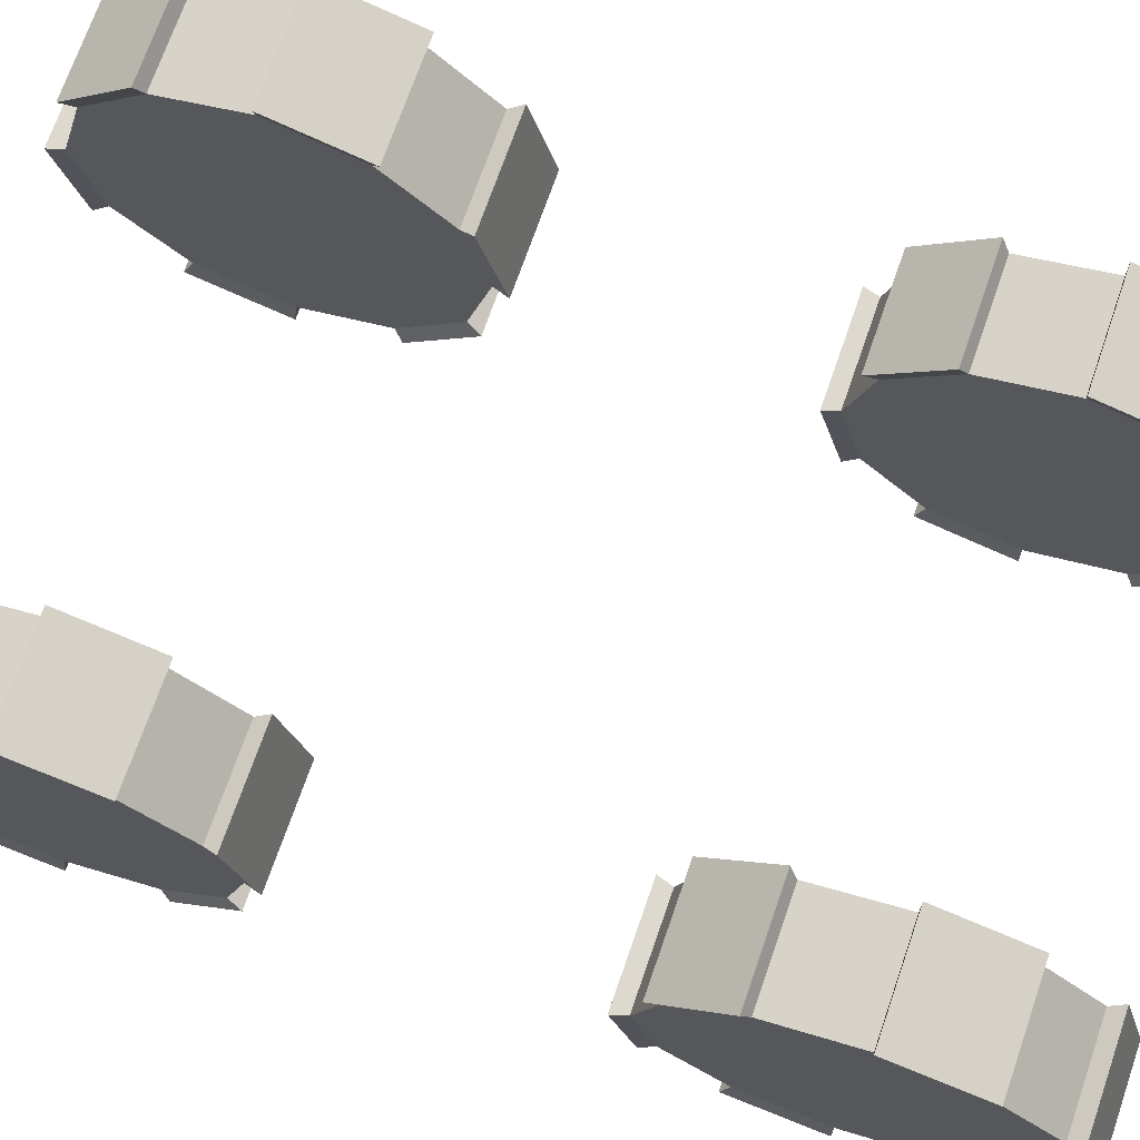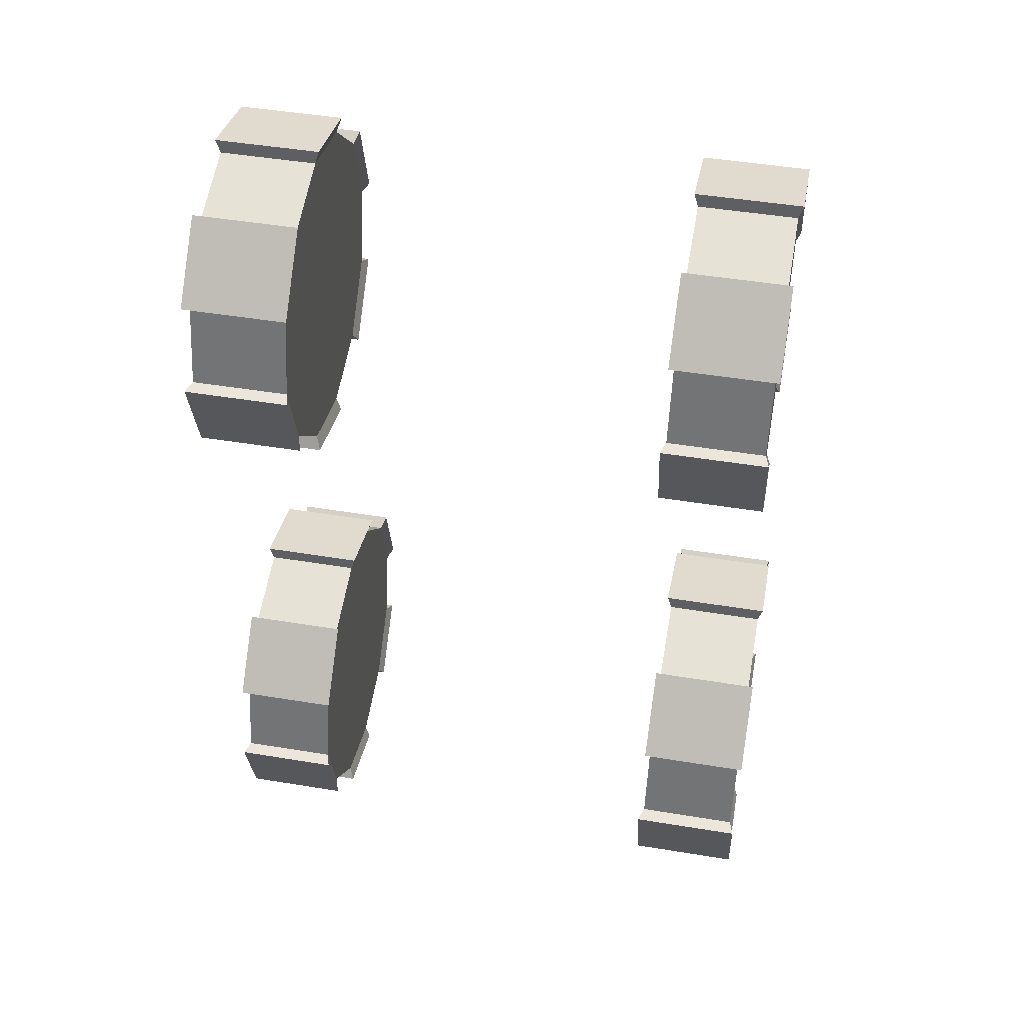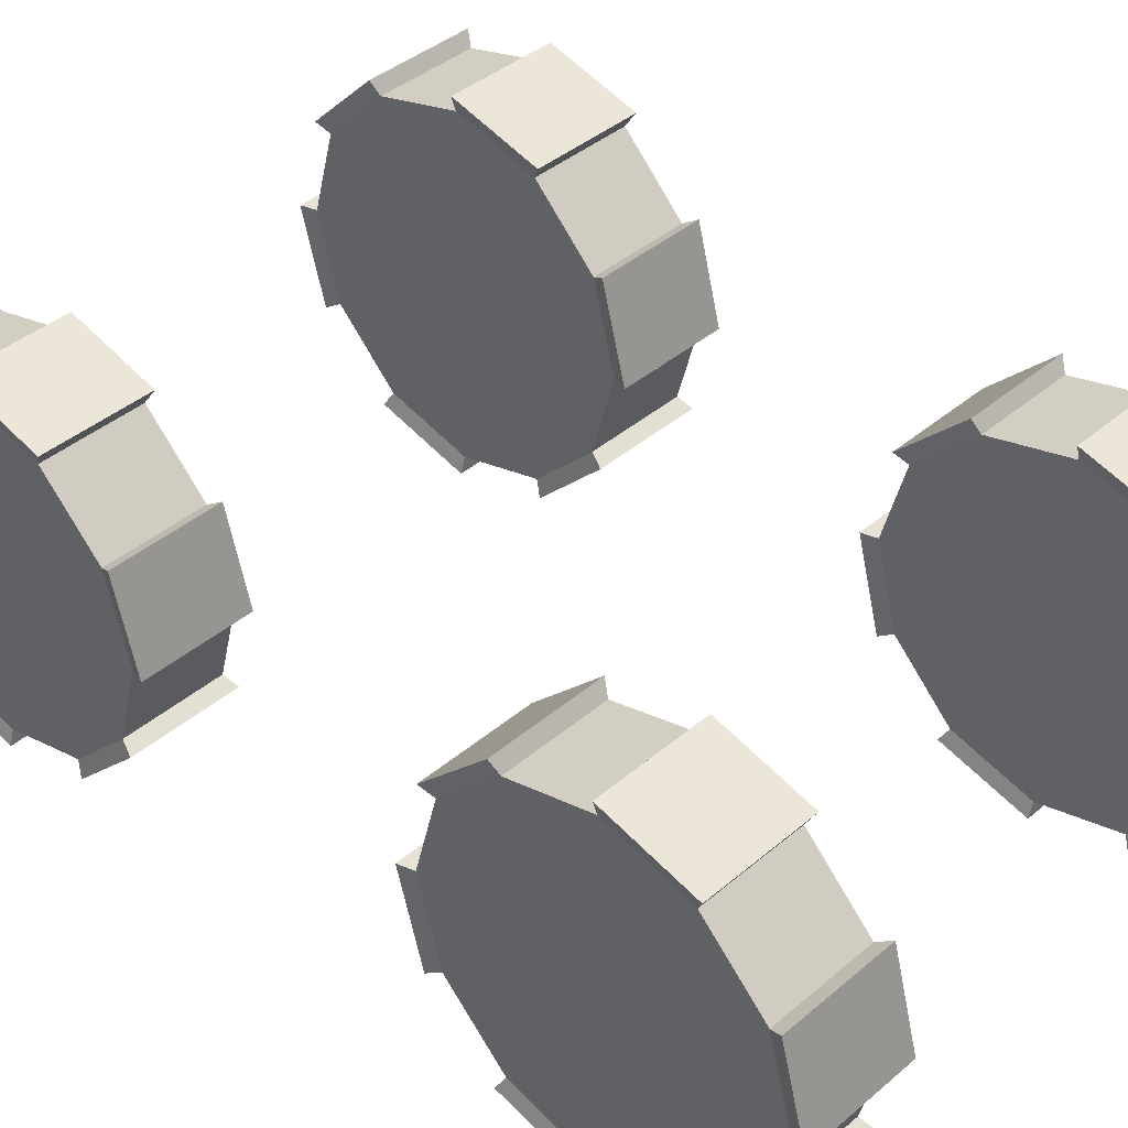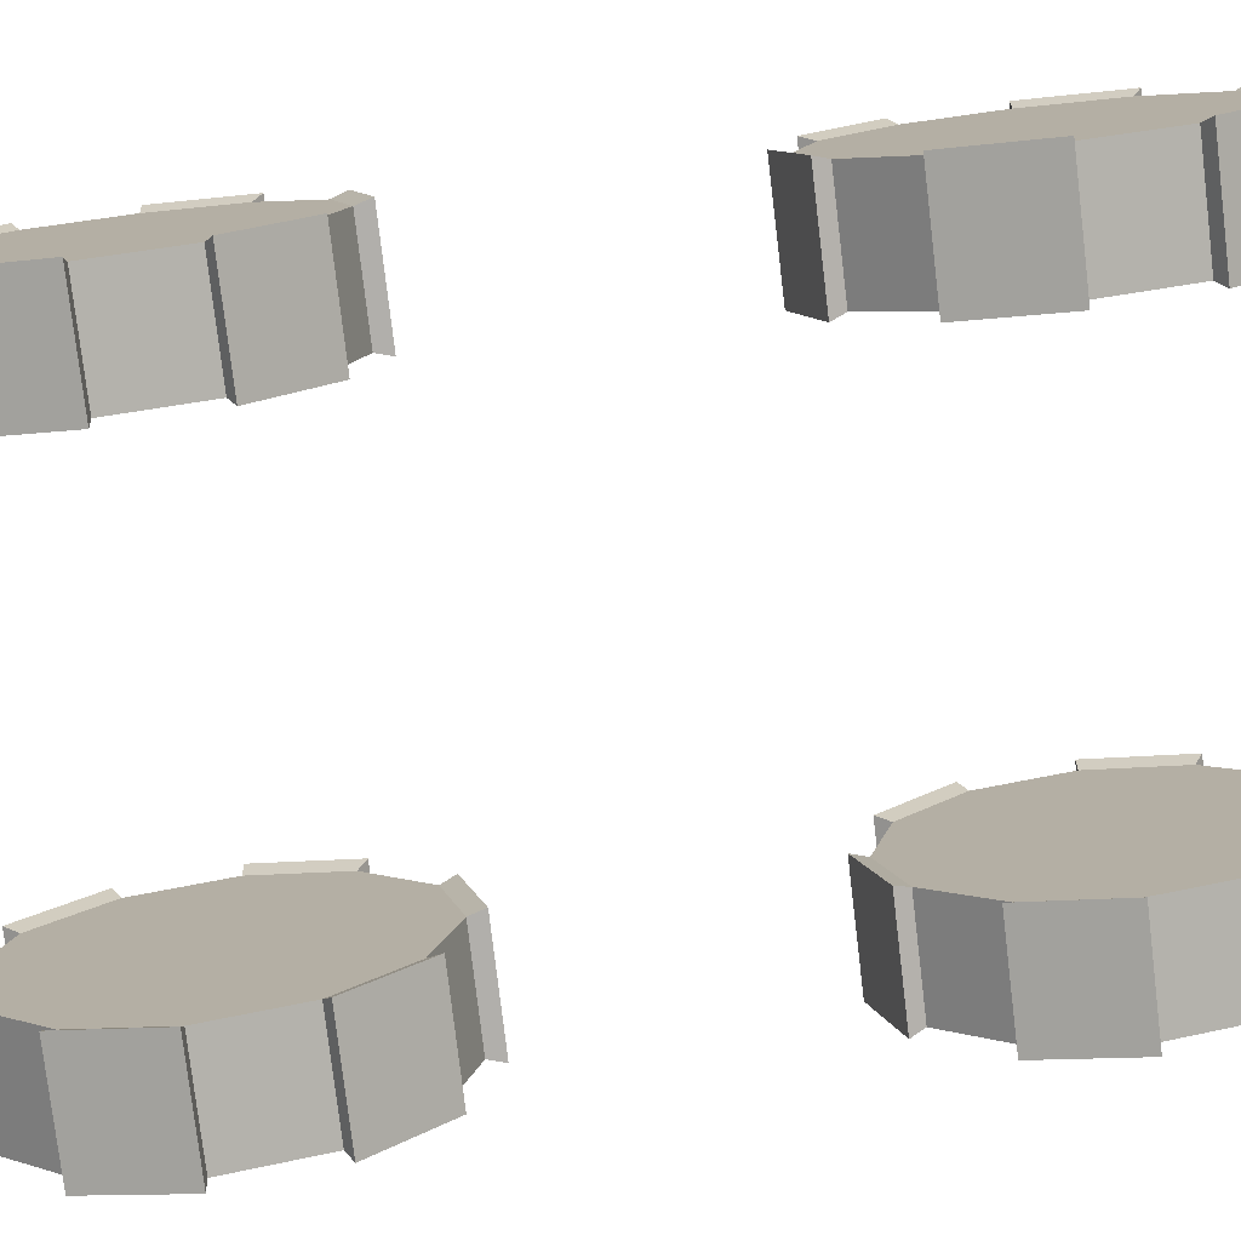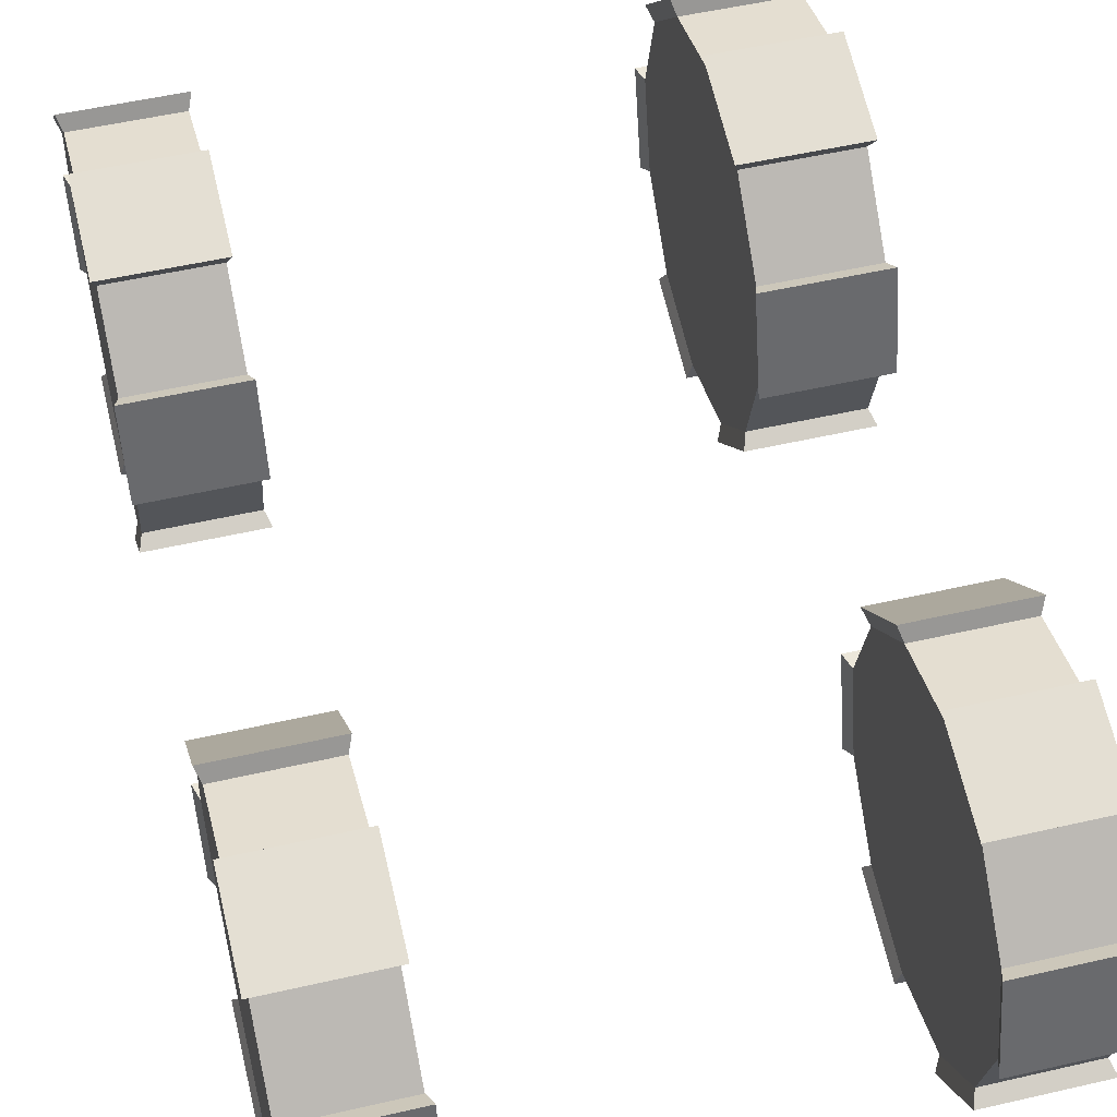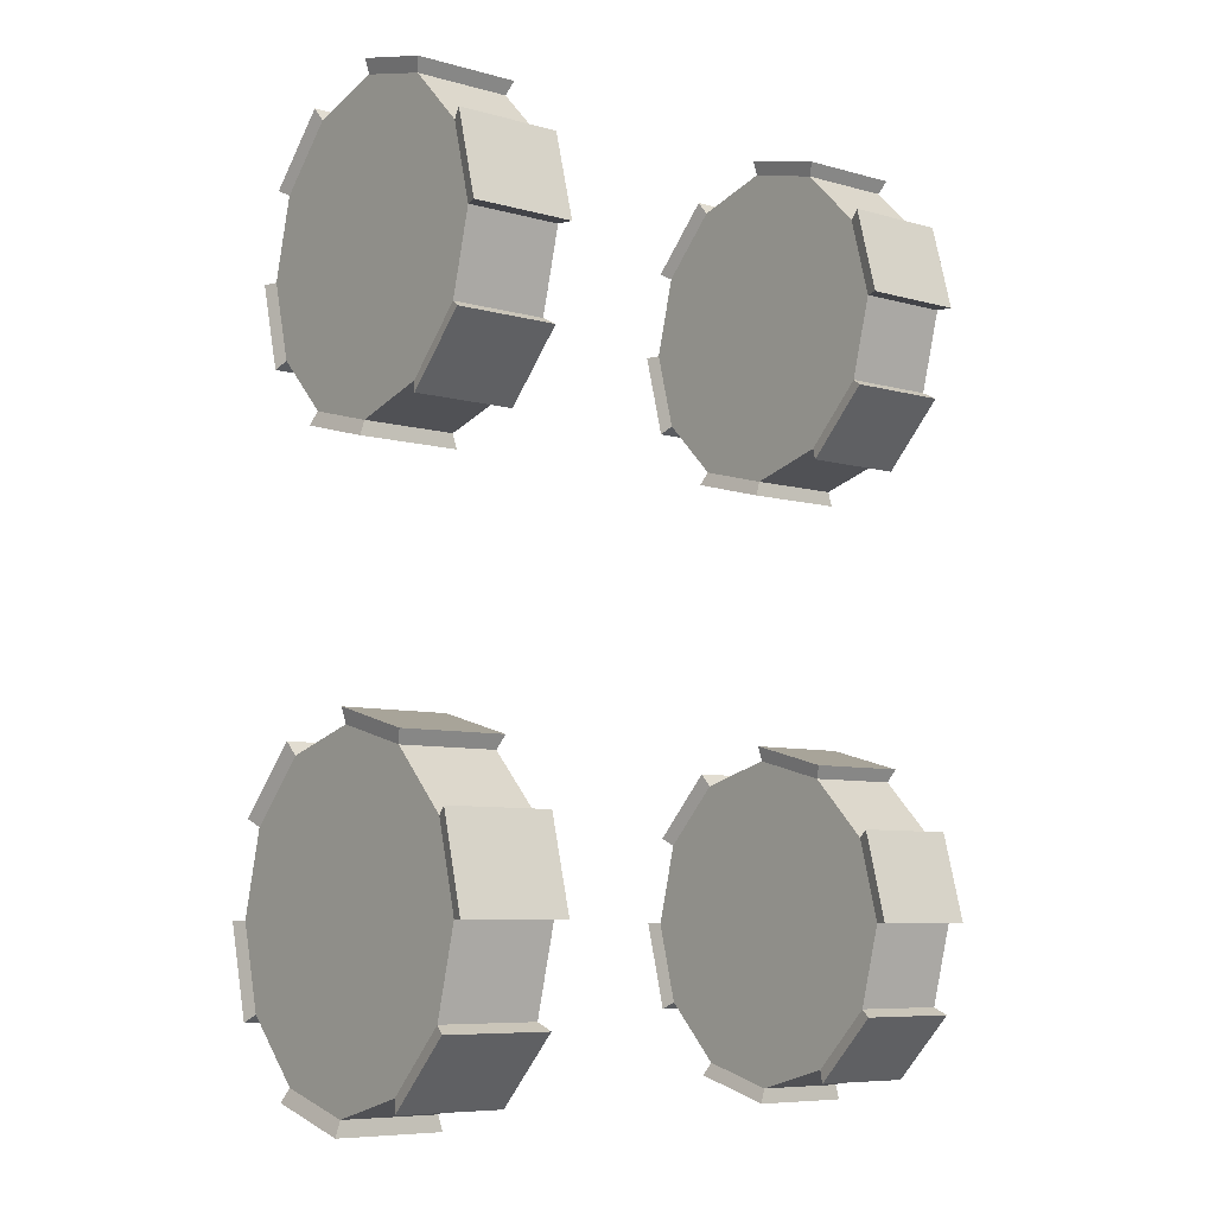
<metadata>
{"format":"obj","ext":"obj","renderer":"f3d","projection":"perspective","resolution":1024,"background":"white","views":[{"elev":71.7,"azim":-70.8,"up":"+Y"},{"elev":47.6,"azim":10.5,"up":"+Z"},{"elev":40.1,"azim":-46.3,"up":"+Y"},{"elev":-78.2,"azim":-83.2,"up":"+Y"},{"elev":52.7,"azim":-13.9,"up":"+Y"},{"elev":-7.6,"azim":142.0,"up":"+Z"}]}
</metadata>
<code>
g default
v 5.361 -2.42 8.219
v 5.361 -1.296 7.095
v 5.361 -0.8845 5.56
v 5.361 -1.296 4.025
v 5.361 -2.42 2.901
v 5.361 -3.955 2.49
v 5.361 -5.49 2.901
v 5.361 -6.614 4.025
v 5.361 -7.025 5.56
v 5.361 -6.614 7.095
v 5.361 -5.49 8.219
v 5.361 -3.955 8.63
v 3.533 -2.42 8.219
v 3.533 -1.296 7.095
v 3.533 -0.8845 5.56
v 3.533 -1.296 4.025
v 3.533 -2.42 2.901
v 3.533 -3.955 2.49
v 3.533 -5.49 2.901
v 3.533 -6.614 4.025
v 3.533 -7.025 5.56
v 3.533 -6.614 7.095
v 3.533 -5.49 8.219
v 3.533 -3.955 8.63
v 5.361 -3.955 5.56
v 3.533 -3.955 5.56
v 5.444 -1.054 7.234
v 5.444 -0.6054 5.56
v 3.45 -0.6054 5.56
v 3.45 -1.054 7.234
v 5.444 -1.054 3.885
v 5.444 -2.28 2.659
v 3.45 -2.28 2.659
v 3.45 -1.054 3.885
v 5.444 -3.955 2.211
v 5.444 -5.629 2.659
v 3.45 -5.629 2.659
v 3.45 -3.955 2.211
v 5.444 -6.855 3.885
v 5.444 -7.304 5.56
v 3.45 -7.304 5.56
v 3.45 -6.855 3.885
v 5.444 -6.855 7.234
v 5.444 -5.629 8.46
v 3.45 -5.629 8.46
v 3.45 -6.855 7.234
v 5.444 -3.955 8.909
v 5.444 -2.28 8.46
v 3.45 -2.28 8.46
v 3.45 -3.955 8.909
v -3.65 -2.42 8.18
v -3.65 -1.296 7.057
v -3.65 -0.8845 5.522
v -3.65 -1.296 3.986
v -3.65 -2.42 2.863
v -3.65 -3.955 2.451
v -3.65 -5.49 2.863
v -3.65 -6.614 3.986
v -3.65 -7.025 5.522
v -3.65 -6.614 7.057
v -3.65 -5.49 8.18
v -3.65 -3.955 8.592
v -5.478 -2.42 8.18
v -5.478 -1.296 7.057
v -5.478 -0.8845 5.522
v -5.478 -1.296 3.986
v -5.478 -2.42 2.863
v -5.478 -3.955 2.451
v -5.478 -5.49 2.863
v -5.478 -6.614 3.986
v -5.478 -7.025 5.522
v -5.478 -6.614 7.057
v -5.478 -5.49 8.18
v -5.478 -3.955 8.592
v -3.65 -3.955 5.522
v -5.478 -3.955 5.522
v -3.567 -1.054 7.196
v -3.567 -0.6054 5.522
v -5.561 -0.6054 5.522
v -5.561 -1.054 7.196
v -3.567 -1.054 3.847
v -3.567 -2.28 2.621
v -5.561 -2.28 2.621
v -5.561 -1.054 3.847
v -3.567 -3.955 2.172
v -3.567 -5.629 2.621
v -5.561 -5.629 2.621
v -5.561 -3.955 2.172
v -3.567 -6.855 3.847
v -3.567 -7.304 5.522
v -5.561 -7.304 5.522
v -5.561 -6.855 3.847
v -3.567 -6.855 7.196
v -3.567 -5.629 8.422
v -5.561 -5.629 8.422
v -5.561 -6.855 7.196
v -3.567 -3.955 8.871
v -3.567 -2.28 8.422
v -5.561 -2.28 8.422
v -5.561 -3.955 8.871
v 5.644 -2.33 -3.178
v 5.644 -1.14 -4.368
v 5.644 -0.7044 -5.993
v 5.644 -1.14 -7.618
v 5.644 -2.33 -8.808
v 5.644 -3.955 -9.243
v 5.644 -5.58 -8.808
v 5.644 -6.769 -7.618
v 5.644 -7.205 -5.993
v 5.644 -6.769 -4.368
v 5.644 -5.58 -3.178
v 5.644 -3.955 -2.743
v 3.709 -2.33 -3.178
v 3.709 -1.14 -4.368
v 3.709 -0.7044 -5.993
v 3.709 -1.14 -7.618
v 3.709 -2.33 -8.808
v 3.709 -3.955 -9.243
v 3.709 -5.58 -8.808
v 3.709 -6.769 -7.618
v 3.709 -7.205 -5.993
v 3.709 -6.769 -4.368
v 3.709 -5.58 -3.178
v 3.709 -3.955 -2.743
v 5.644 -3.955 -5.993
v 3.709 -3.955 -5.993
v 5.732 -0.884 -4.22
v 5.732 -0.409 -5.993
v 3.621 -0.409 -5.993
v 3.621 -0.884 -4.22
v 5.732 -0.884 -7.766
v 5.732 -2.182 -9.064
v 3.621 -2.182 -9.064
v 3.621 -0.884 -7.766
v 5.732 -3.955 -9.539
v 5.732 -5.728 -9.064
v 3.621 -5.728 -9.064
v 3.621 -3.955 -9.539
v 5.732 -7.025 -7.766
v 5.732 -7.5 -5.993
v 3.621 -7.5 -5.993
v 3.621 -7.025 -7.766
v 5.732 -7.025 -4.22
v 5.732 -5.728 -2.922
v 3.621 -5.728 -2.922
v 3.621 -7.025 -4.22
v 5.732 -3.955 -2.447
v 5.732 -2.182 -2.922
v 3.621 -2.182 -2.922
v 3.621 -3.955 -2.447
v -3.65 -2.42 -3.378
v -3.65 -1.296 -4.501
v -3.65 -0.8845 -6.036
v -3.65 -1.296 -7.572
v -3.65 -2.42 -8.695
v -3.65 -3.955 -9.107
v -3.65 -5.49 -8.695
v -3.65 -6.614 -7.572
v -3.65 -7.025 -6.036
v -3.65 -6.614 -4.501
v -3.65 -5.49 -3.378
v -3.65 -3.955 -2.966
v -5.478 -2.42 -3.378
v -5.478 -1.296 -4.501
v -5.478 -0.8845 -6.036
v -5.478 -1.296 -7.572
v -5.478 -2.42 -8.695
v -5.478 -3.955 -9.107
v -5.478 -5.49 -8.695
v -5.478 -6.614 -7.572
v -5.478 -7.025 -6.036
v -5.478 -6.614 -4.501
v -5.478 -5.49 -3.378
v -5.478 -3.955 -2.966
v -3.65 -3.955 -6.036
v -5.478 -3.955 -6.036
v -3.567 -1.054 -4.362
v -3.567 -0.6054 -6.036
v -5.561 -0.6054 -6.036
v -5.561 -1.054 -4.362
v -3.567 -1.054 -7.711
v -3.567 -2.28 -8.937
v -5.561 -2.28 -8.937
v -5.561 -1.054 -7.711
v -3.567 -3.955 -9.386
v -3.567 -5.629 -8.937
v -5.561 -5.629 -8.937
v -5.561 -3.955 -9.386
v -3.567 -6.855 -7.711
v -3.567 -7.304 -6.036
v -5.561 -7.304 -6.036
v -5.561 -6.855 -7.711
v -3.567 -6.855 -4.362
v -3.567 -5.629 -3.136
v -5.561 -5.629 -3.136
v -5.561 -6.855 -4.362
v -3.567 -3.955 -2.687
v -3.567 -2.28 -3.136
v -5.561 -2.28 -3.136
v -5.561 -3.955 -2.687
g Mesh_Car_Wheel2
f 1 2 14 13
f 27 28 29 30
f 3 4 16 15
f 31 32 33 34
f 5 6 18 17
f 35 36 37 38
f 7 8 20 19
f 39 40 41 42
f 9 10 22 21
f 43 44 45 46
f 11 12 24 23
f 47 48 49 50
f 2 1 25
f 3 2 25
f 4 3 25
f 5 4 25
f 6 5 25
f 7 6 25
f 8 7 25
f 9 8 25
f 10 9 25
f 11 10 25
f 12 11 25
f 1 12 25
f 13 14 26
f 14 15 26
f 15 16 26
f 16 17 26
f 17 18 26
f 18 19 26
f 19 20 26
f 20 21 26
f 21 22 26
f 22 23 26
f 23 24 26
f 24 13 26
f 2 3 28 27
f 3 15 29 28
f 15 14 30 29
f 14 2 27 30
f 4 5 32 31
f 5 17 33 32
f 17 16 34 33
f 16 4 31 34
f 6 7 36 35
f 7 19 37 36
f 19 18 38 37
f 18 6 35 38
f 8 9 40 39
f 9 21 41 40
f 21 20 42 41
f 20 8 39 42
f 10 11 44 43
f 11 23 45 44
f 23 22 46 45
f 22 10 43 46
f 12 1 48 47
f 1 13 49 48
f 13 24 50 49
f 24 12 47 50
f 51 52 64 63
f 77 78 79 80
f 53 54 66 65
f 81 82 83 84
f 55 56 68 67
f 85 86 87 88
f 57 58 70 69
f 89 90 91 92
f 59 60 72 71
f 93 94 95 96
f 61 62 74 73
f 97 98 99 100
f 52 51 75
f 53 52 75
f 54 53 75
f 55 54 75
f 56 55 75
f 57 56 75
f 58 57 75
f 59 58 75
f 60 59 75
f 61 60 75
f 62 61 75
f 51 62 75
f 63 64 76
f 64 65 76
f 65 66 76
f 66 67 76
f 67 68 76
f 68 69 76
f 69 70 76
f 70 71 76
f 71 72 76
f 72 73 76
f 73 74 76
f 74 63 76
f 52 53 78 77
f 53 65 79 78
f 65 64 80 79
f 64 52 77 80
f 54 55 82 81
f 55 67 83 82
f 67 66 84 83
f 66 54 81 84
f 56 57 86 85
f 57 69 87 86
f 69 68 88 87
f 68 56 85 88
f 58 59 90 89
f 59 71 91 90
f 71 70 92 91
f 70 58 89 92
f 60 61 94 93
f 61 73 95 94
f 73 72 96 95
f 72 60 93 96
f 62 51 98 97
f 51 63 99 98
f 63 74 100 99
f 74 62 97 100
f 101 102 114 113
f 127 128 129 130
f 103 104 116 115
f 131 132 133 134
f 105 106 118 117
f 135 136 137 138
f 107 108 120 119
f 139 140 141 142
f 109 110 122 121
f 143 144 145 146
f 111 112 124 123
f 147 148 149 150
f 102 101 125
f 103 102 125
f 104 103 125
f 105 104 125
f 106 105 125
f 107 106 125
f 108 107 125
f 109 108 125
f 110 109 125
f 111 110 125
f 112 111 125
f 101 112 125
f 113 114 126
f 114 115 126
f 115 116 126
f 116 117 126
f 117 118 126
f 118 119 126
f 119 120 126
f 120 121 126
f 121 122 126
f 122 123 126
f 123 124 126
f 124 113 126
f 102 103 128 127
f 103 115 129 128
f 115 114 130 129
f 114 102 127 130
f 104 105 132 131
f 105 117 133 132
f 117 116 134 133
f 116 104 131 134
f 106 107 136 135
f 107 119 137 136
f 119 118 138 137
f 118 106 135 138
f 108 109 140 139
f 109 121 141 140
f 121 120 142 141
f 120 108 139 142
f 110 111 144 143
f 111 123 145 144
f 123 122 146 145
f 122 110 143 146
f 112 101 148 147
f 101 113 149 148
f 113 124 150 149
f 124 112 147 150
f 151 152 164 163
f 177 178 179 180
f 153 154 166 165
f 181 182 183 184
f 155 156 168 167
f 185 186 187 188
f 157 158 170 169
f 189 190 191 192
f 159 160 172 171
f 193 194 195 196
f 161 162 174 173
f 197 198 199 200
f 152 151 175
f 153 152 175
f 154 153 175
f 155 154 175
f 156 155 175
f 157 156 175
f 158 157 175
f 159 158 175
f 160 159 175
f 161 160 175
f 162 161 175
f 151 162 175
f 163 164 176
f 164 165 176
f 165 166 176
f 166 167 176
f 167 168 176
f 168 169 176
f 169 170 176
f 170 171 176
f 171 172 176
f 172 173 176
f 173 174 176
f 174 163 176
f 152 153 178 177
f 153 165 179 178
f 165 164 180 179
f 164 152 177 180
f 154 155 182 181
f 155 167 183 182
f 167 166 184 183
f 166 154 181 184
f 156 157 186 185
f 157 169 187 186
f 169 168 188 187
f 168 156 185 188
f 158 159 190 189
f 159 171 191 190
f 171 170 192 191
f 170 158 189 192
f 160 161 194 193
f 161 173 195 194
f 173 172 196 195
f 172 160 193 196
f 162 151 198 197
f 151 163 199 198
f 163 174 200 199
f 174 162 197 200

</code>
